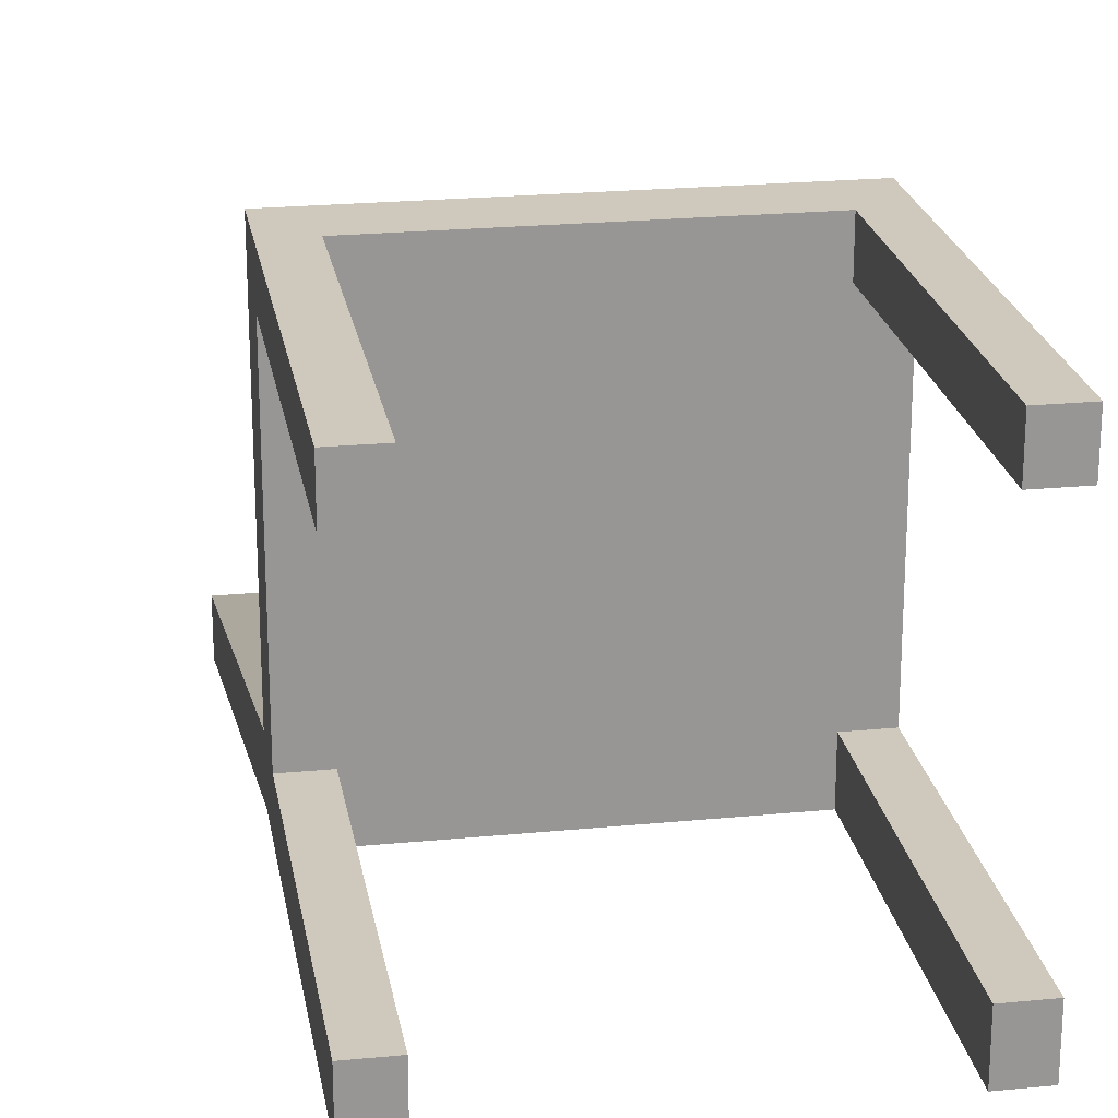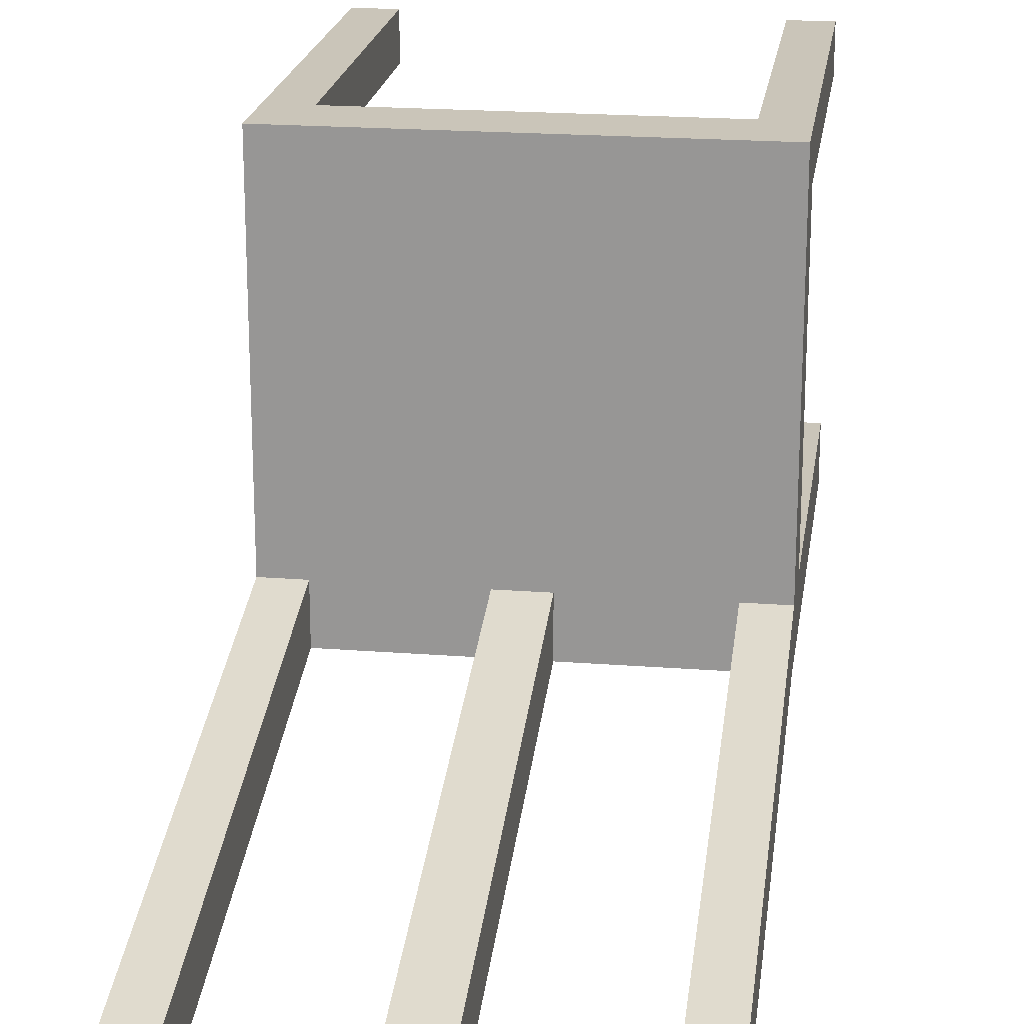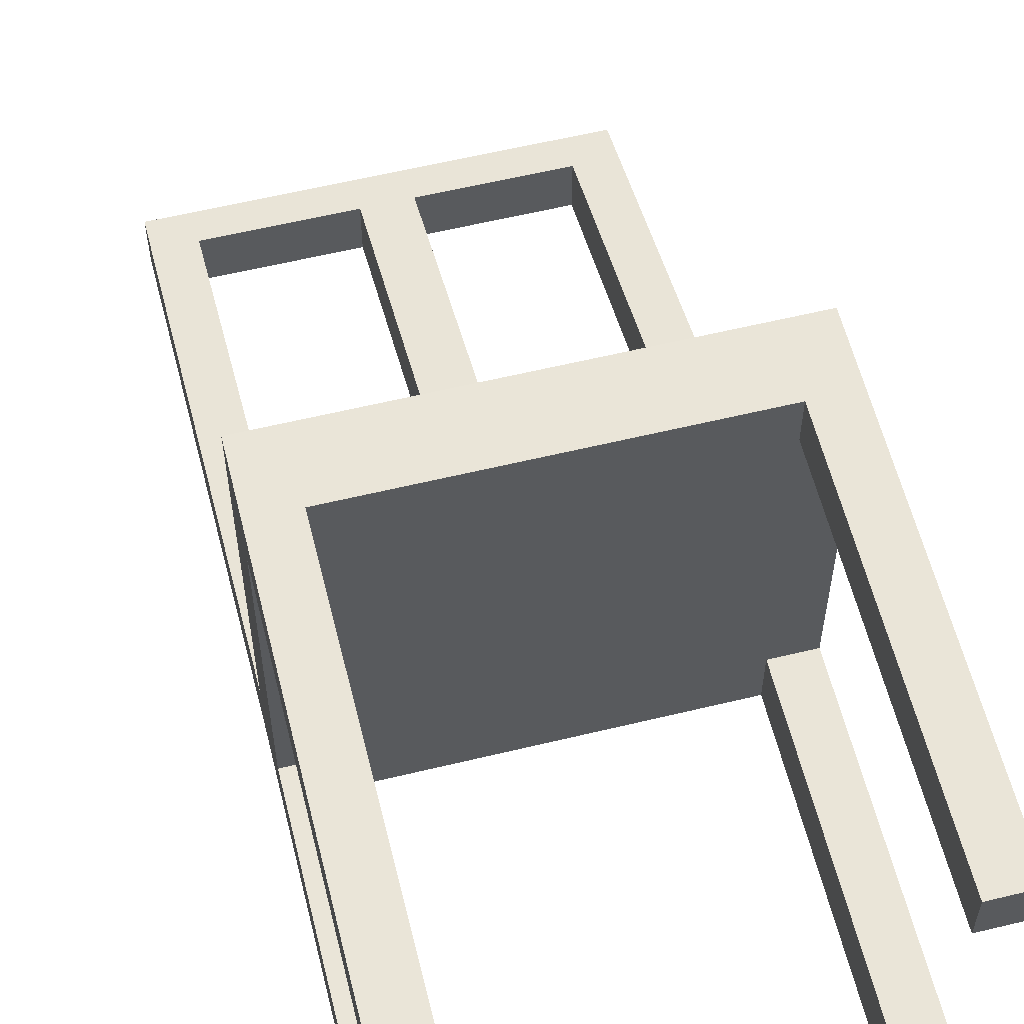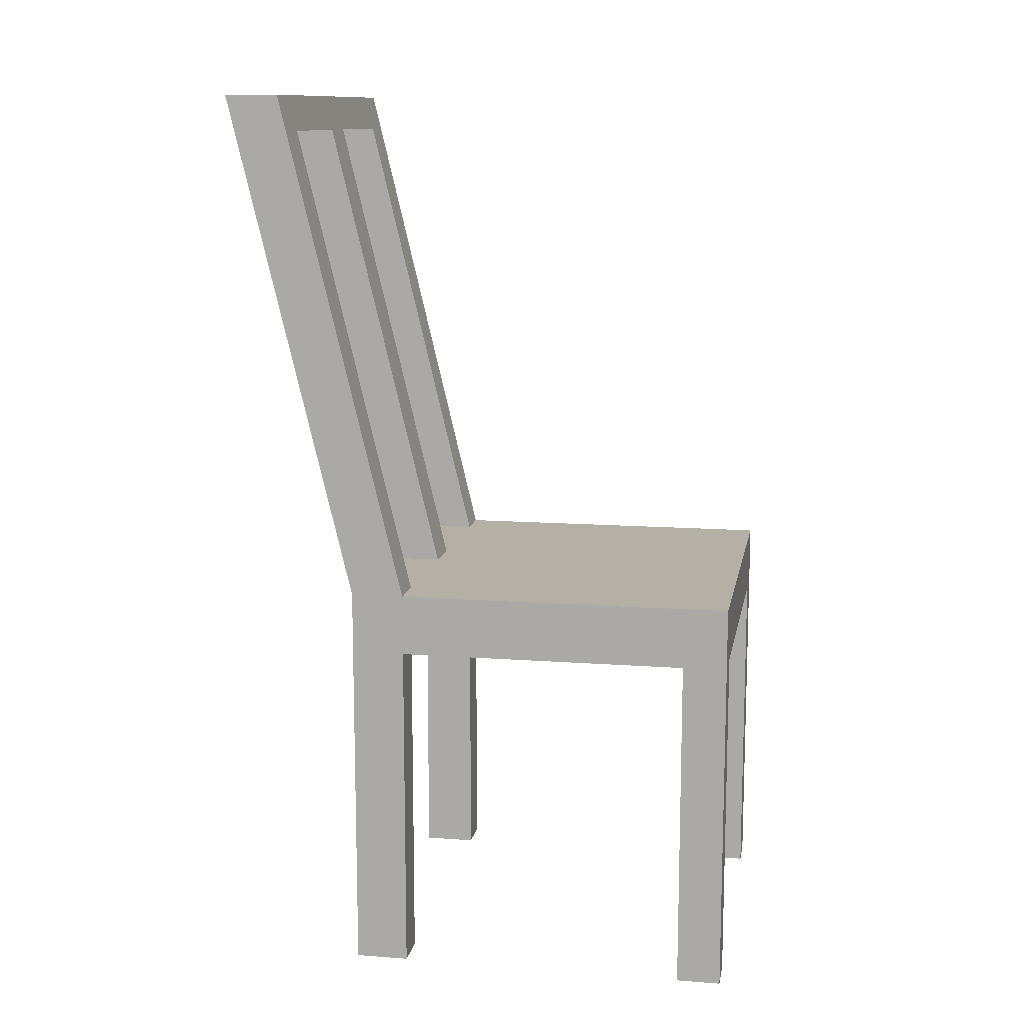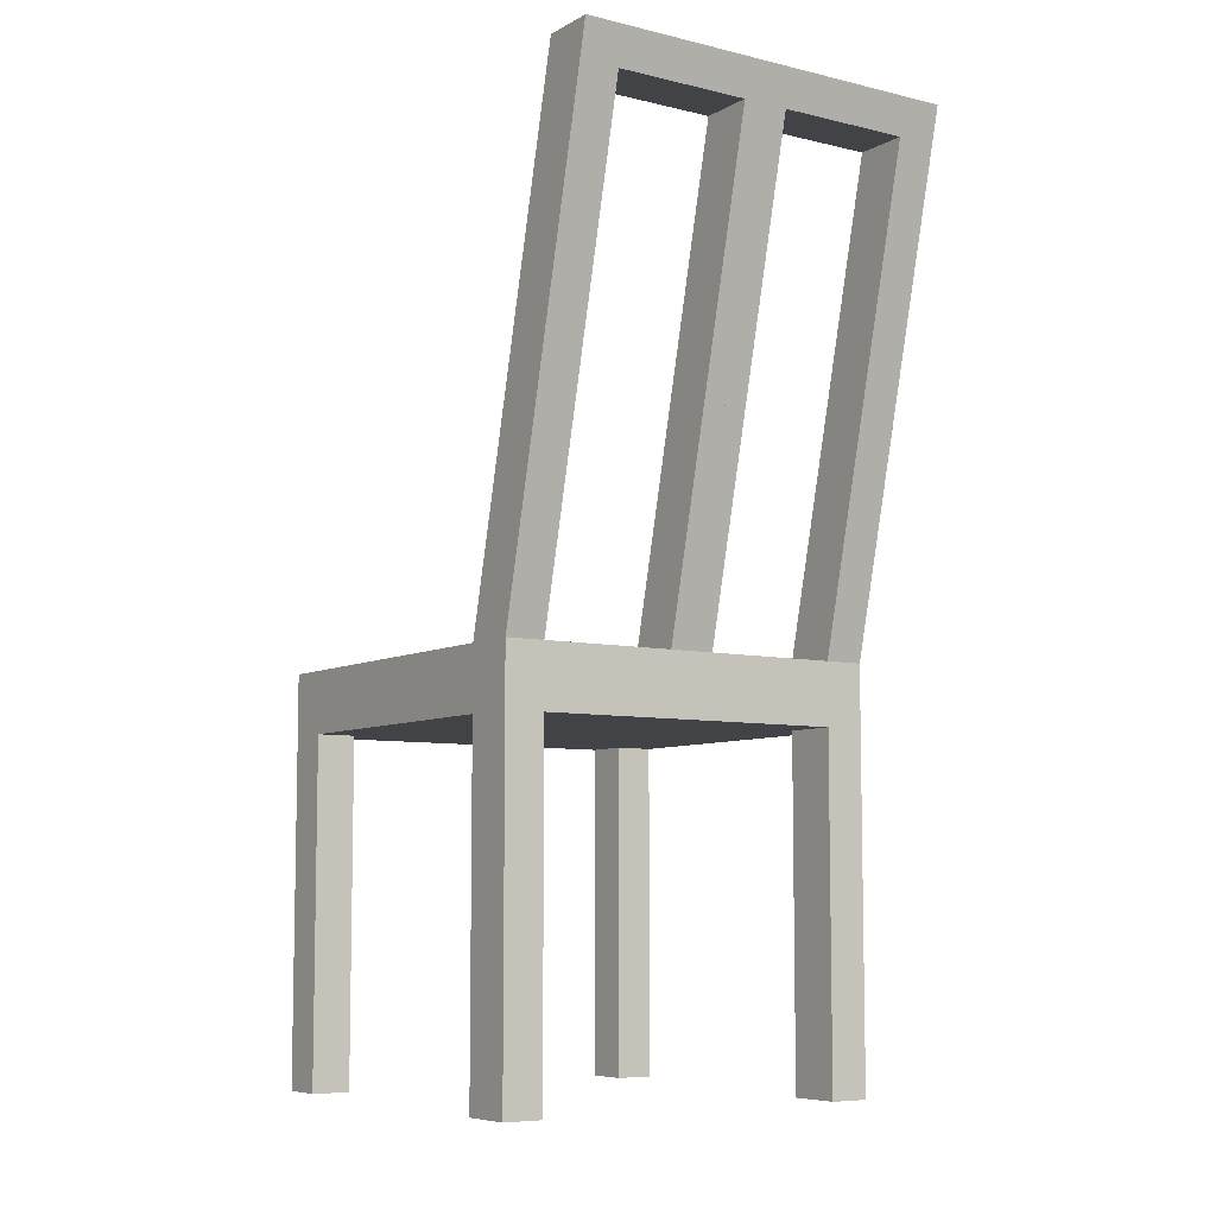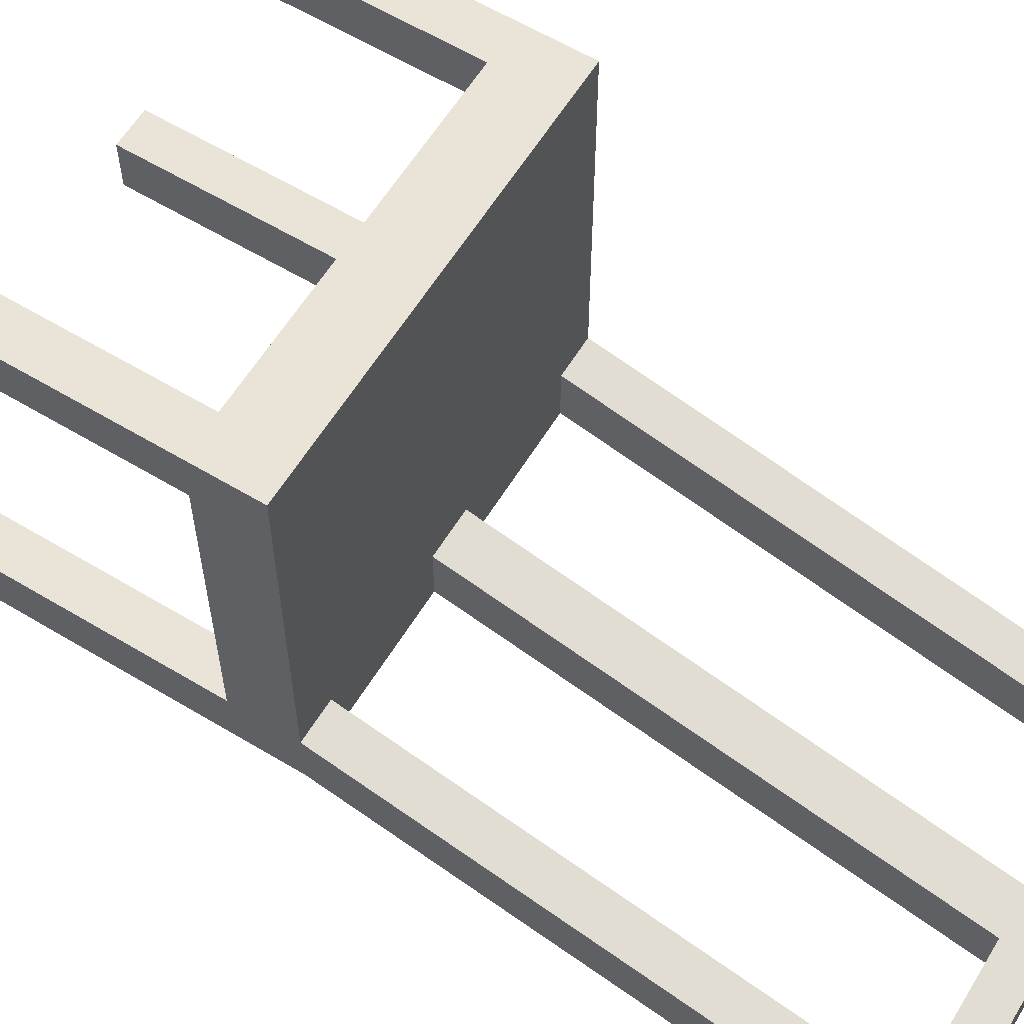
<metadata>
{"format":"obj","ext":"obj","renderer":"f3d","projection":"perspective","resolution":1024,"background":"white","views":[{"elev":22.4,"azim":-9.6,"up":"+Z"},{"elev":20.6,"azim":-172.0,"up":"+Z"},{"elev":59.3,"azim":-14.0,"up":"+Z"},{"elev":11.7,"azim":-79.8,"up":"+Y"},{"elev":-7.3,"azim":146.0,"up":"+Y"},{"elev":60.8,"azim":121.5,"up":"+Z"}]}
</metadata>
<code>
o Cube_Cube.001
v 1 1.705 1
v 1 2.021 1
v 1 1.705 -1
v 1 2.021 -1
v 1 2.021 -0.7249
v 1 1.705 -0.7249
v 1 4.629 -1.625
v 1 4.629 -1.35
v 1 4.629 -1.625
v 1 4.629 -1.35
v 0.8 2.021 -1
v 0.8 1.705 1
v 0.8 1.705 -1
v 0.8 2.021 1
v 0.8 2.021 -0.7249
v 0.8 1.705 -0.7249
v 0.8 4.629 -1.625
v 0.8 4.629 -1.35
v 0.8 4.629 -1.625
v 0.8 4.629 -1.35
v 0.1165 1.705 -1
v 0.1165 2.021 1
v 0.1165 2.021 -0.7249
v 0.1165 4.629 -1.35
v 0.1165 4.629 -1.35
v 0.1165 2.021 -1
v 0.1165 1.705 1
v 0.1165 1.705 -0.7249
v 0.1165 4.629 -1.625
v 0.1165 4.629 -1.625
v 1 4.446 -1.582
v 1 4.446 -1.306
v 0.8 4.446 -1.306
v 0.8 4.446 -1.582
v 0.1165 4.446 -1.306
v 0.1165 4.446 -1.582
v 1 2.021 0.7721
v 1 1.705 0.7721
v 0.8 1.705 0.7721
v 0.8 2.021 0.7721
v 0.1165 1.705 0.7721
v 0.1165 2.021 0.7721
v 0.8 -0.04528 1
v 1 -0.04528 1
v 0.8 -0.04528 0.7721
v 1 -0.04528 0.7721
v 1 -0.0429 -0.7249
v 1 -0.0429 -1
v 0.8 -0.0429 -0.7249
v 0.8 -0.0429 -1
v -1 1.705 1
v -1 2.021 1
v -1 1.705 -1
v -1 2.021 -1
v 0 2.021 -1
v 0 1.705 -1
v 0 2.021 1
v 0 1.705 1
v -1 2.021 -0.7249
v -1 1.705 -0.7249
v 0 2.021 -0.7249
v 0 1.705 -0.7249
v 0 4.629 -1.625
v -1 4.629 -1.625
v -1 4.629 -1.35
v 0 4.629 -1.35
v 0 4.629 -1.625
v -1 4.629 -1.625
v -1 4.629 -1.35
v 0 4.629 -1.35
v -0.8 2.021 -1
v -0.8 1.705 1
v -0.8 1.705 -1
v -0.8 2.021 1
v -0.8 2.021 -0.7249
v -0.8 1.705 -0.7249
v -0.8 4.629 -1.625
v -0.8 4.629 -1.35
v -0.8 4.629 -1.625
v -0.8 4.629 -1.35
v -0.1165 1.705 -1
v -0.1165 2.021 1
v -0.1165 2.021 -0.7249
v -0.1165 4.629 -1.35
v -0.1165 4.629 -1.35
v -0.1165 2.021 -1
v -0.1165 1.705 1
v -0.1165 1.705 -0.7249
v -0.1165 4.629 -1.625
v -0.1165 4.629 -1.625
v -1 4.446 -1.582
v -1 4.446 -1.306
v 0 4.446 -1.582
v 0 4.446 -1.306
v -0.8 4.446 -1.306
v -0.8 4.446 -1.582
v -0.1165 4.446 -1.306
v -0.1165 4.446 -1.582
v -1 2.021 0.7721
v 0 2.021 0.7721
v 0 1.705 0.7721
v -1 1.705 0.7721
v -0.8 1.705 0.7721
v -0.8 2.021 0.7721
v -0.1165 1.705 0.7721
v -0.1165 2.021 0.7721
v -0.8 -0.04528 1
v -1 -0.04528 1
v -0.8 -0.04528 0.7721
v -1 -0.04528 0.7721
v -1 -0.0429 -0.7249
v -1 -0.0429 -1
v -0.8 -0.0429 -0.7249
v -0.8 -0.0429 -1
f 4 3 13
f 2 1 38
f 16 49 47
f 31 7 8
f 57 58 27
f 23 61 100
f 16 6 38
f 5 6 3
f 93 63 29
f 32 8 18
f 30 67 70
f 29 63 67
f 18 8 10
f 8 7 9
f 24 18 20
f 7 17 19
f 9 19 20
f 33 18 24
f 34 17 7
f 28 16 39
f 5 15 40
f 14 12 1
f 21 13 16
f 11 13 21
f 26 21 56
f 56 21 28
f 62 28 41
f 35 24 66
f 66 24 25
f 17 29 30
f 19 30 25
f 36 29 17
f 15 23 42
f 22 27 12
f 35 23 26
f 23 35 94
f 11 34 31
f 34 33 35
f 5 32 33
f 55 93 36
f 4 31 32
f 33 34 11
f 23 15 11
f 40 42 22
f 101 41 27
f 37 40 14
f 41 39 12
f 39 45 43
f 42 100 57
f 37 38 6
f 45 46 44
f 12 43 44
f 1 44 46
f 38 46 45
f 50 48 47
f 6 47 48
f 3 48 50
f 13 50 49
f 73 53 54
f 102 51 52
f 111 113 76
f 65 64 91
f 87 58 57
f 100 61 83
f 102 60 76
f 53 60 59
f 63 67 70
f 89 63 93
f 78 65 92
f 93 63 66
f 70 67 90
f 89 90 67
f 78 80 69
f 65 69 68
f 84 85 80
f 64 68 79
f 80 79 68
f 84 78 95
f 64 77 96
f 103 76 88
f 104 75 59
f 51 72 74
f 76 73 81
f 81 73 71
f 56 81 86
f 88 81 56
f 105 88 62
f 66 84 97
f 66 70 85
f 77 79 90
f 85 90 79
f 77 89 98
f 106 83 75
f 72 87 82
f 97 98 86
f 94 97 83
f 91 96 71
f 97 95 96
f 55 93 94
f 95 92 59
f 98 93 55
f 92 91 54
f 95 75 71
f 71 75 83
f 82 106 104
f 87 105 101
f 74 104 99
f 72 103 105
f 107 109 103
f 57 100 106
f 60 102 99
f 108 110 109
f 108 107 72
f 110 108 51
f 109 110 102
f 111 112 114
f 112 111 60
f 114 112 53
f 113 114 73
f 11 4 13
f 37 2 38
f 6 16 47
f 32 31 8
f 22 57 27
f 42 23 100
f 39 16 38
f 4 5 3
f 36 93 29
f 33 32 18
f 25 30 70
f 30 29 67
f 20 18 10
f 10 8 9
f 25 24 20
f 9 7 19
f 10 9 20
f 35 33 24
f 31 34 7
f 41 28 39
f 37 5 40
f 2 14 1
f 28 21 16
f 26 11 21
f 55 26 56
f 62 56 28
f 101 62 41
f 94 35 66
f 70 66 25
f 19 17 30
f 20 19 25
f 34 36 17
f 40 15 42
f 14 22 12
f 36 35 26
f 61 23 94
f 4 11 31
f 36 34 35
f 15 5 33
f 26 55 36
f 5 4 32
f 15 33 11
f 26 23 11
f 14 40 22
f 58 101 27
f 2 37 14
f 27 41 12
f 12 39 43
f 22 42 57
f 5 37 6
f 43 45 44
f 1 12 44
f 38 1 46
f 39 38 45
f 49 50 47
f 3 6 48
f 13 3 50
f 16 13 49
f 71 73 54
f 99 102 52
f 60 111 76
f 92 65 91
f 82 87 57
f 106 100 83
f 103 102 76
f 54 53 59
f 66 63 70
f 98 89 93
f 95 78 92
f 94 93 66
f 85 70 90
f 63 89 67
f 65 78 69
f 64 65 68
f 78 84 80
f 77 64 79
f 69 80 68
f 97 84 95
f 91 64 96
f 105 103 88
f 99 104 59
f 52 51 74
f 88 76 81
f 86 81 71
f 55 56 86
f 62 88 56
f 101 105 62
f 94 66 97
f 84 66 85
f 89 77 90
f 80 85 79
f 96 77 98
f 104 106 75
f 74 72 82
f 83 97 86
f 61 94 83
f 54 91 71
f 98 97 96
f 61 55 94
f 75 95 59
f 86 98 55
f 59 92 54
f 96 95 71
f 86 71 83
f 74 82 104
f 58 87 101
f 52 74 99
f 87 72 105
f 72 107 103
f 82 57 106
f 59 60 99
f 107 108 109
f 51 108 72
f 102 110 51
f 103 109 102
f 113 111 114
f 53 112 60
f 73 114 53
f 76 113 73

</code>
